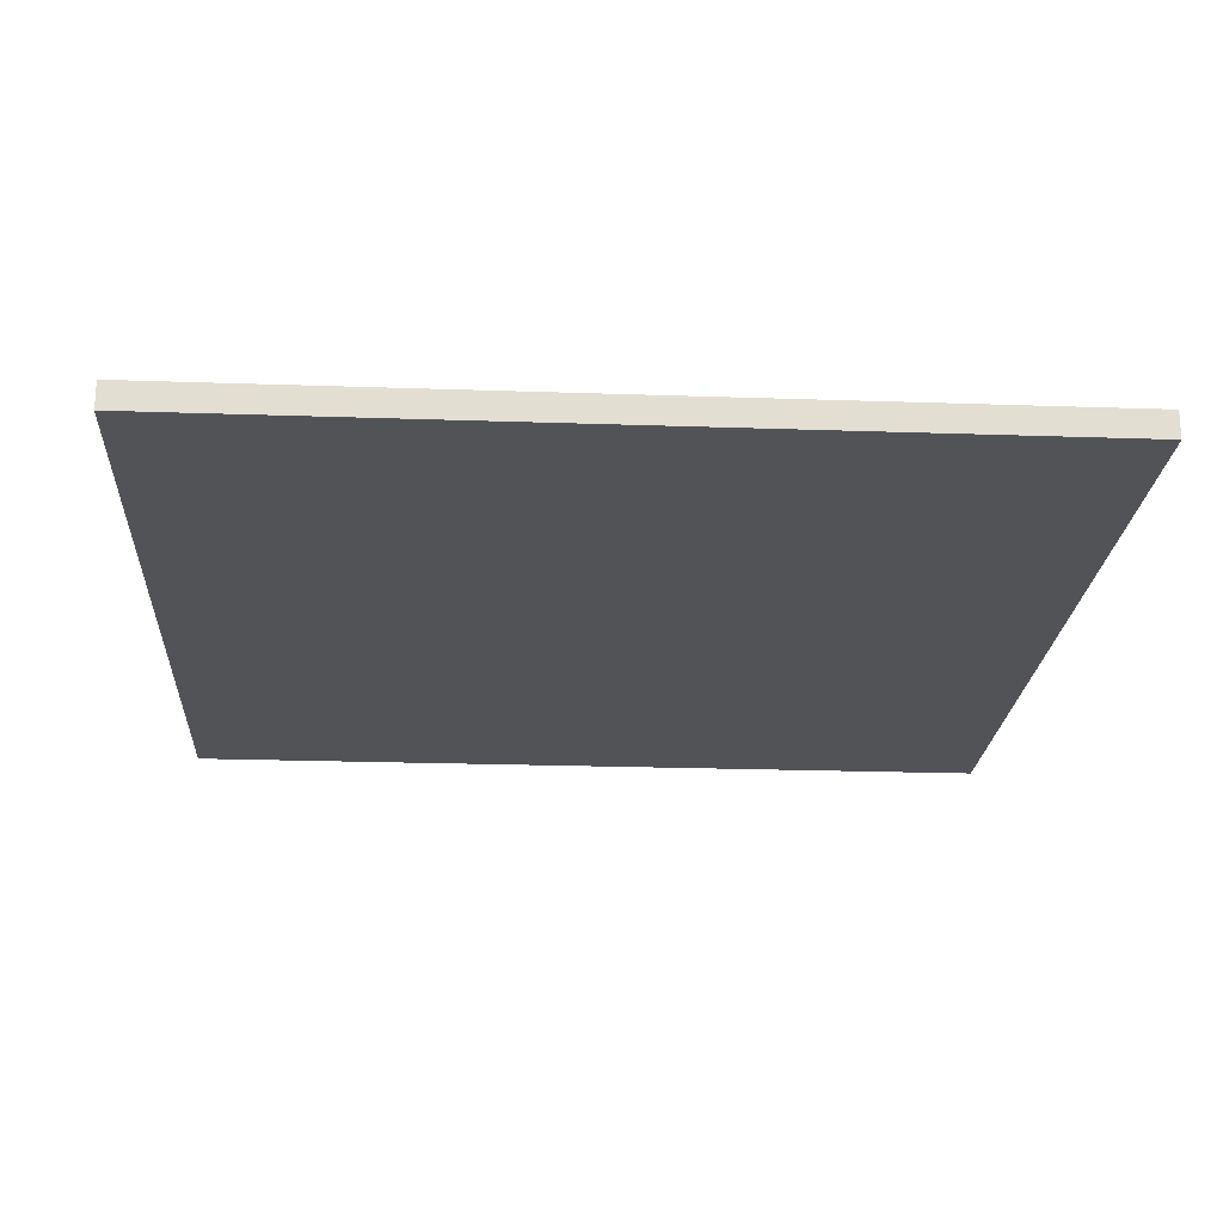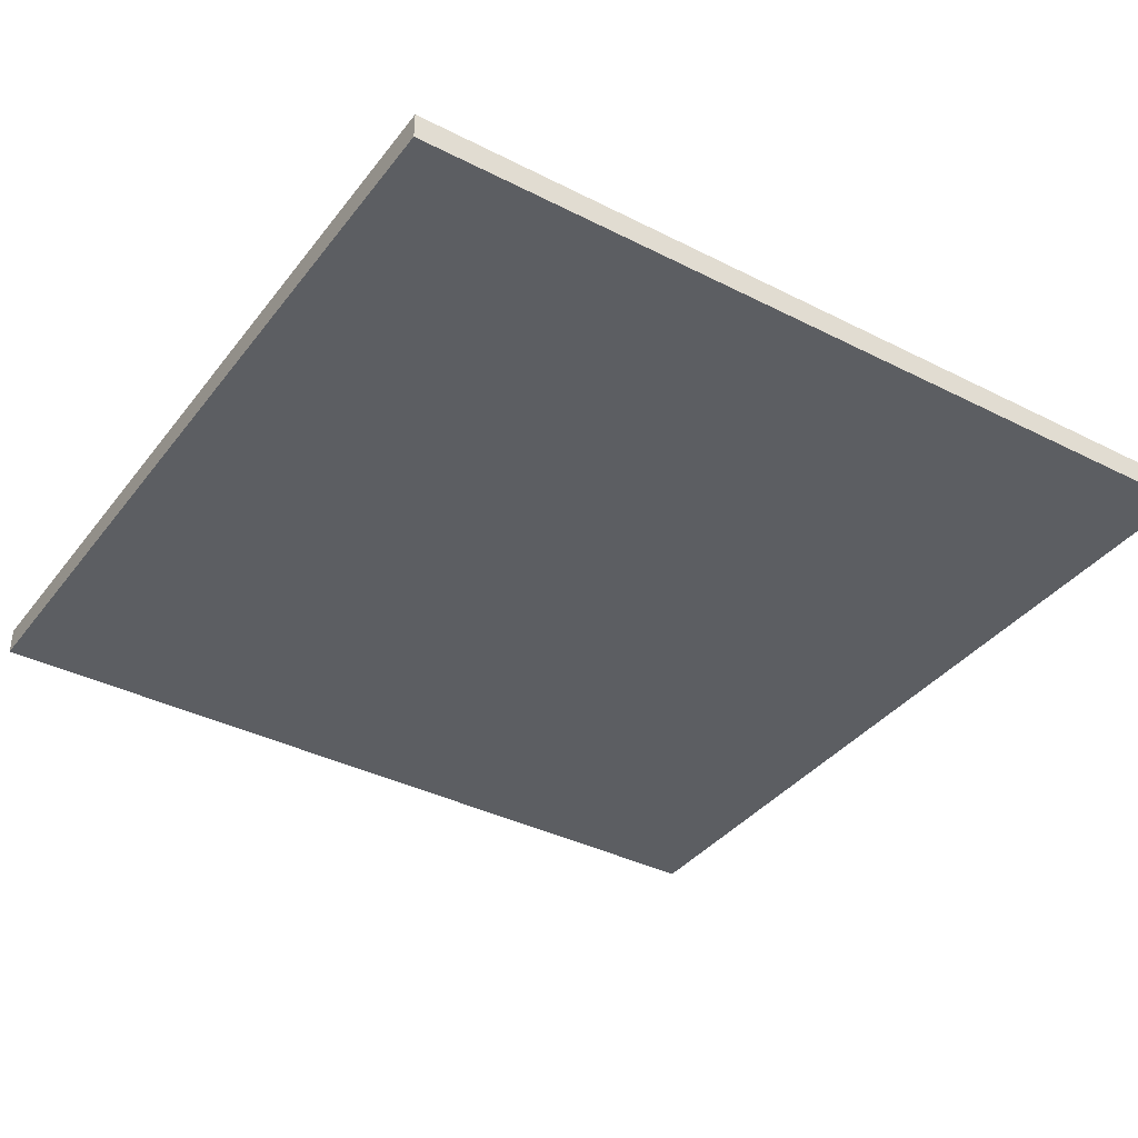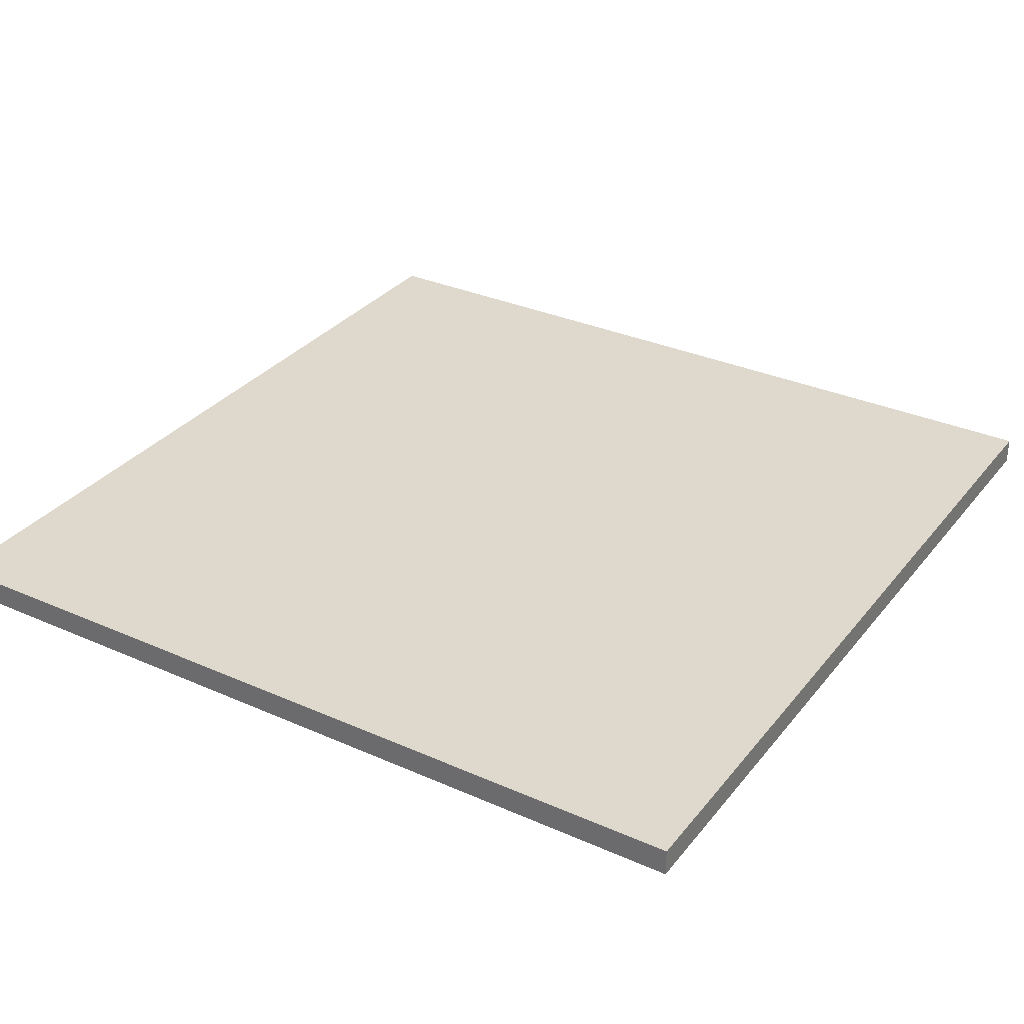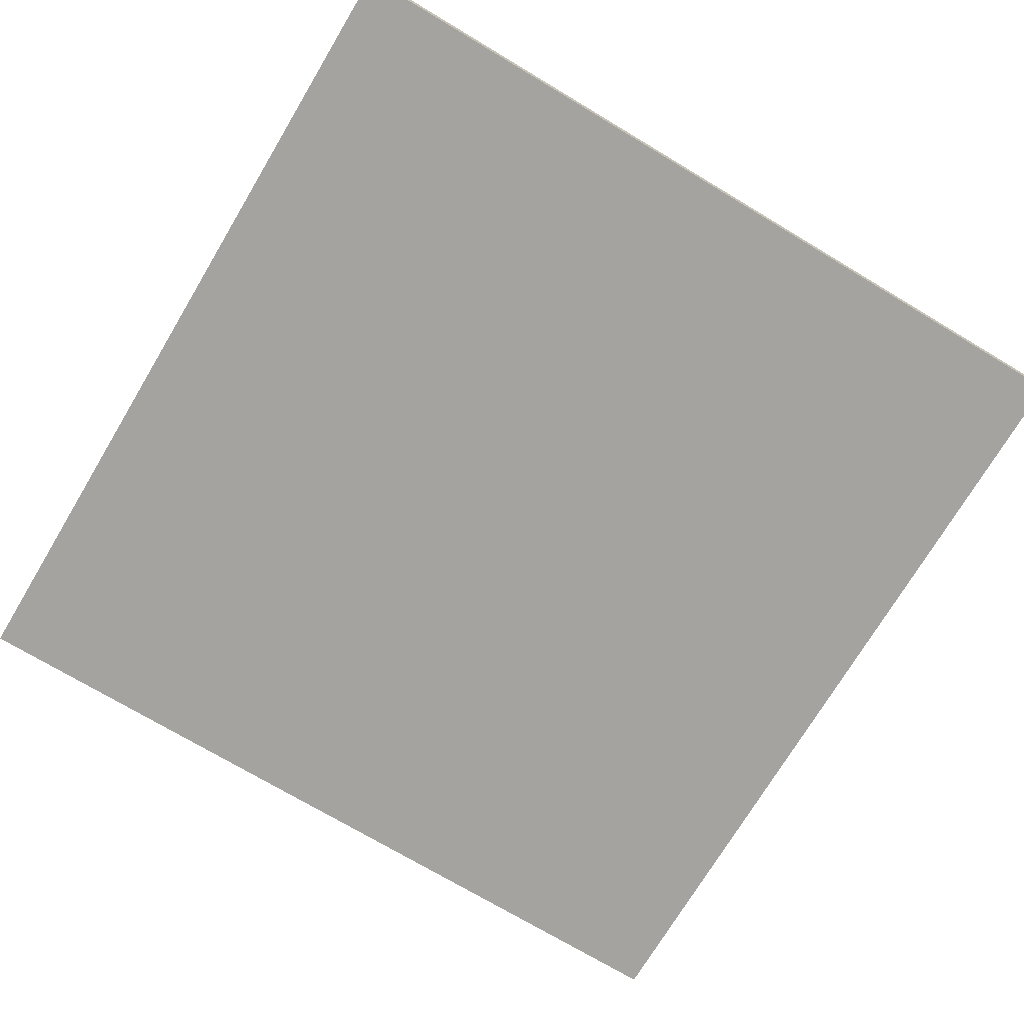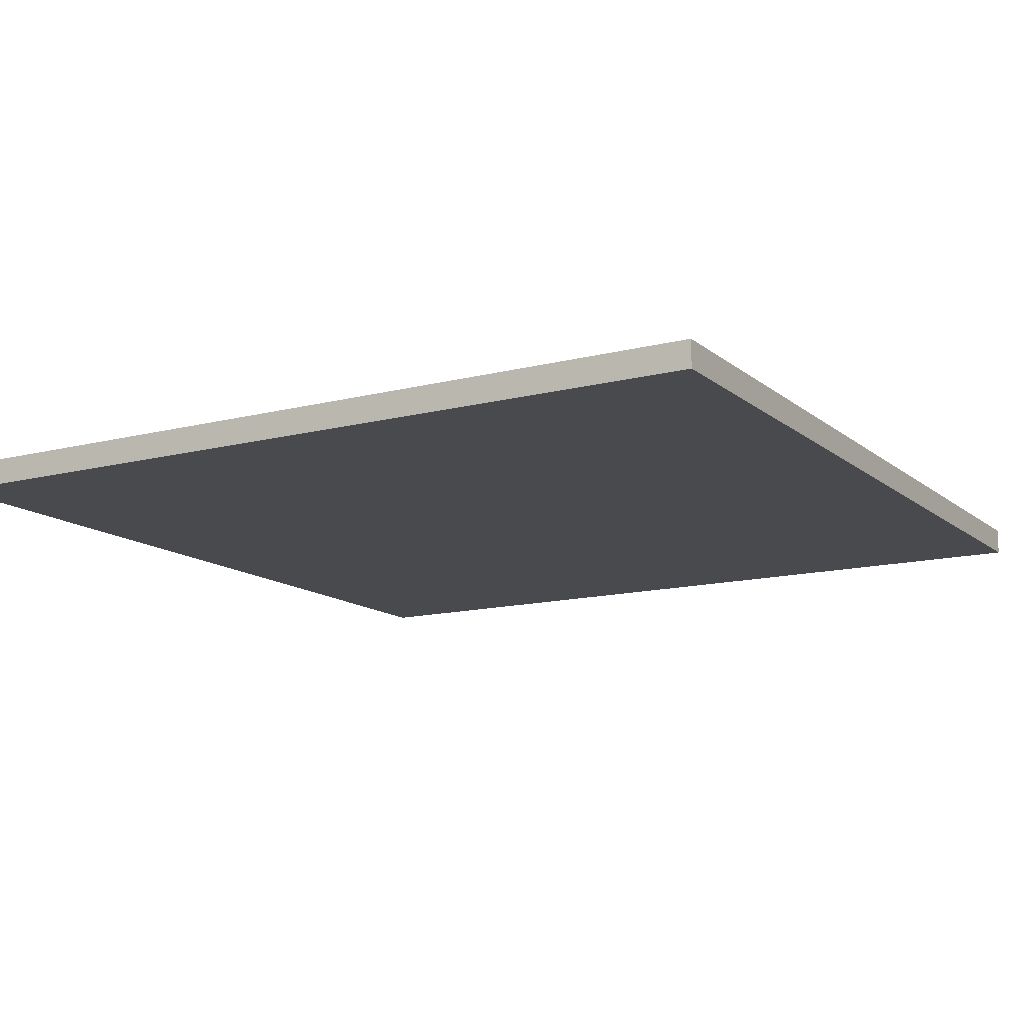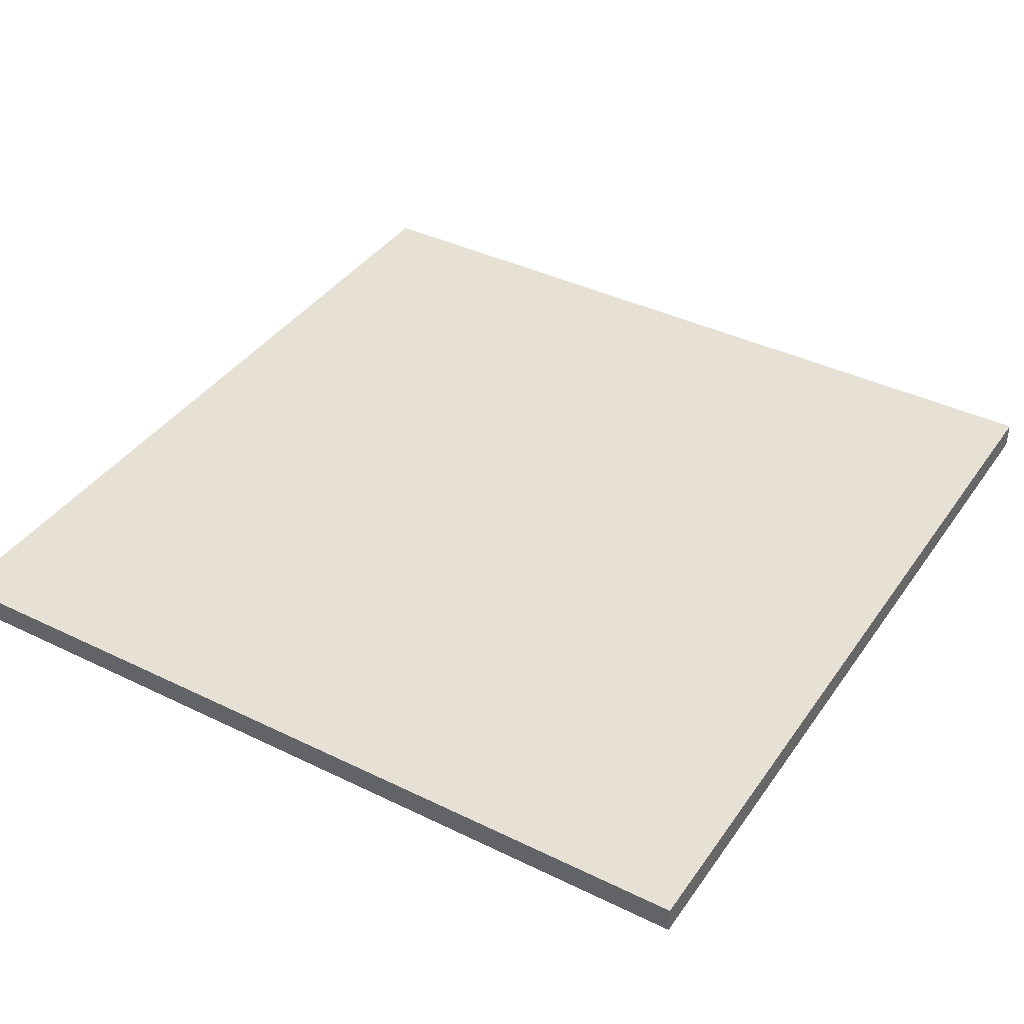
<metadata>
{"format":"obj","ext":"obj","renderer":"f3d","projection":"perspective","resolution":1024,"background":"white","views":[{"elev":-21.8,"azim":-93.5,"up":"+Z"},{"elev":-37.6,"azim":-123.0,"up":"+Z"},{"elev":32.0,"azim":121.9,"up":"+Z"},{"elev":-73.0,"azim":149.1,"up":"+Z"},{"elev":-13.4,"azim":30.3,"up":"+Z"},{"elev":39.3,"azim":31.3,"up":"+Z"}]}
</metadata>
<code>
o lod3
v -8 0 0.5
v -8 0 -5.96e-07
v -8 16 0.5
v -8 16 -5.96e-07
v 8 0 0.5
v 8 0 -5.96e-07
v 8 16 0.5
v 8 16 -5.96e-07
v -8 0 0.5
v -8 16 0.5
v 8 0 0.5
v 8 16 0.5
v -8 0 -5.96e-07
v -8 16 -5.96e-07
v 8 0 -5.96e-07
v 8 16 -5.96e-07
v -8 0 0.5
v 8 0 0.5
v -8 0 -5.96e-07
v 8 0 -5.96e-07
v -8 16 0.5
v 8 16 0.5
v -8 16 -5.96e-07
v 8 16 -5.96e-07
f 3 2 1
f 4 2 3
f 5 6 7
f 7 6 8
f 11 10 9
f 12 10 11
f 13 14 15
f 15 14 16
f 19 18 17
f 20 18 19
f 21 22 23
f 23 22 24

</code>
